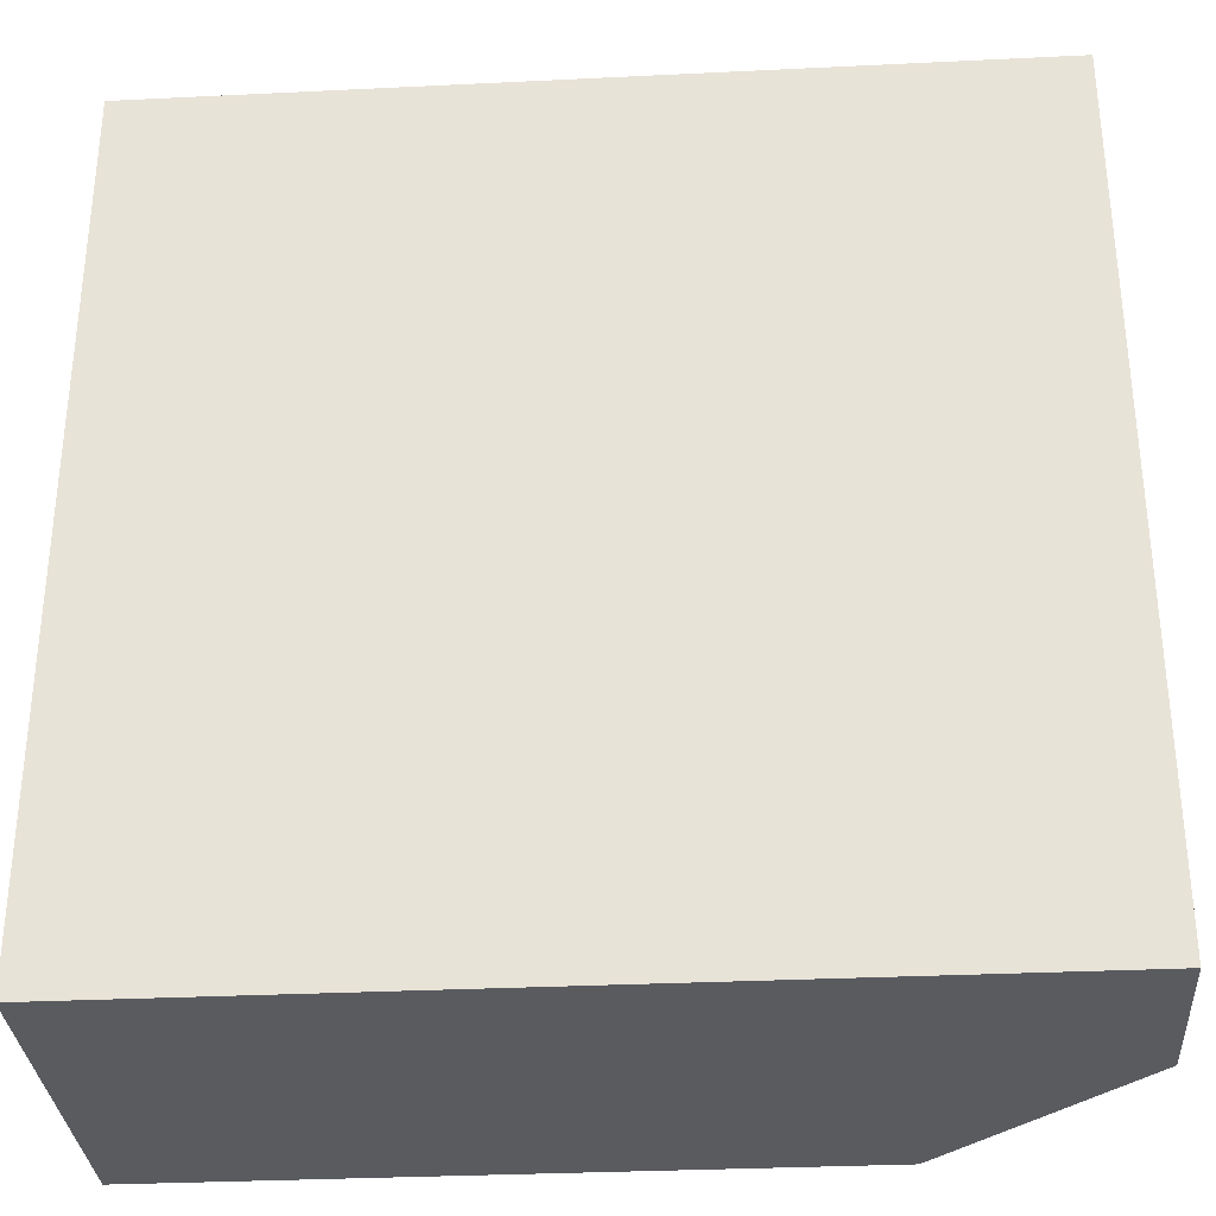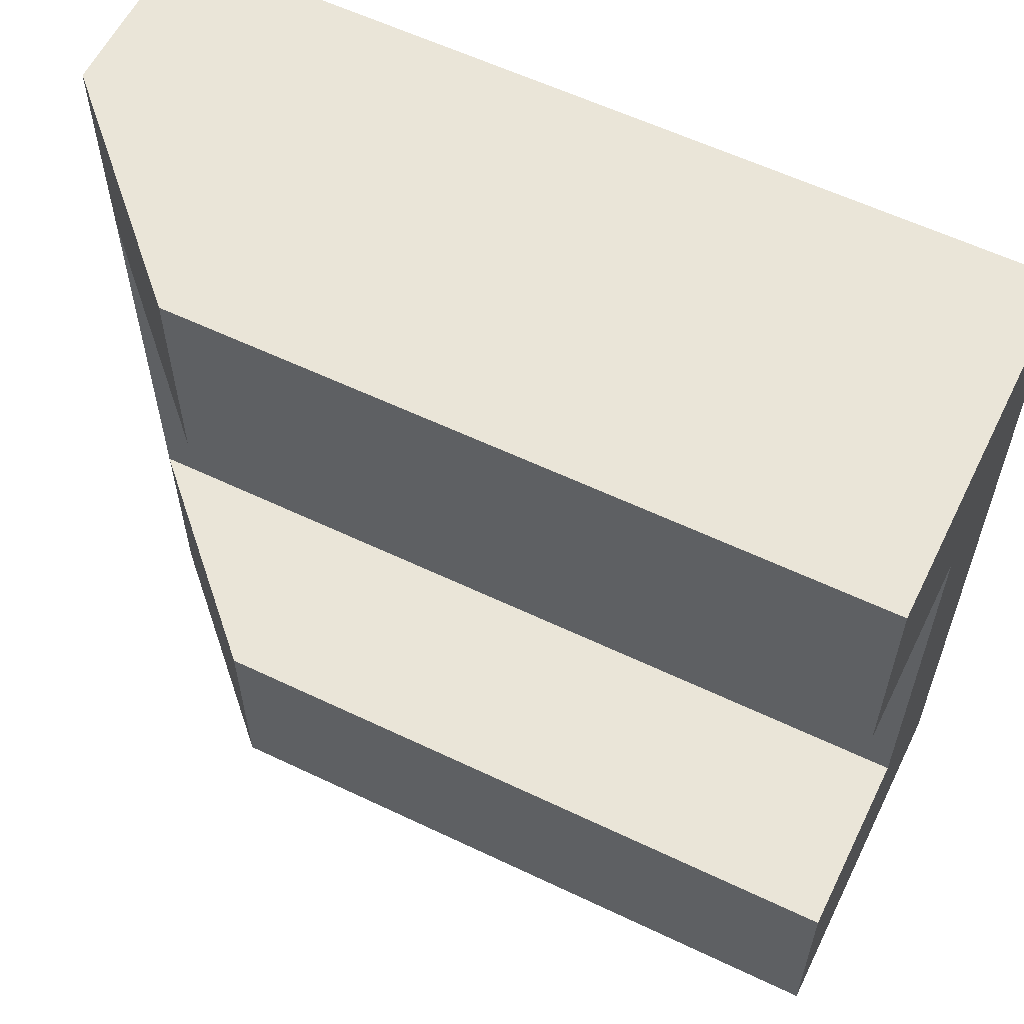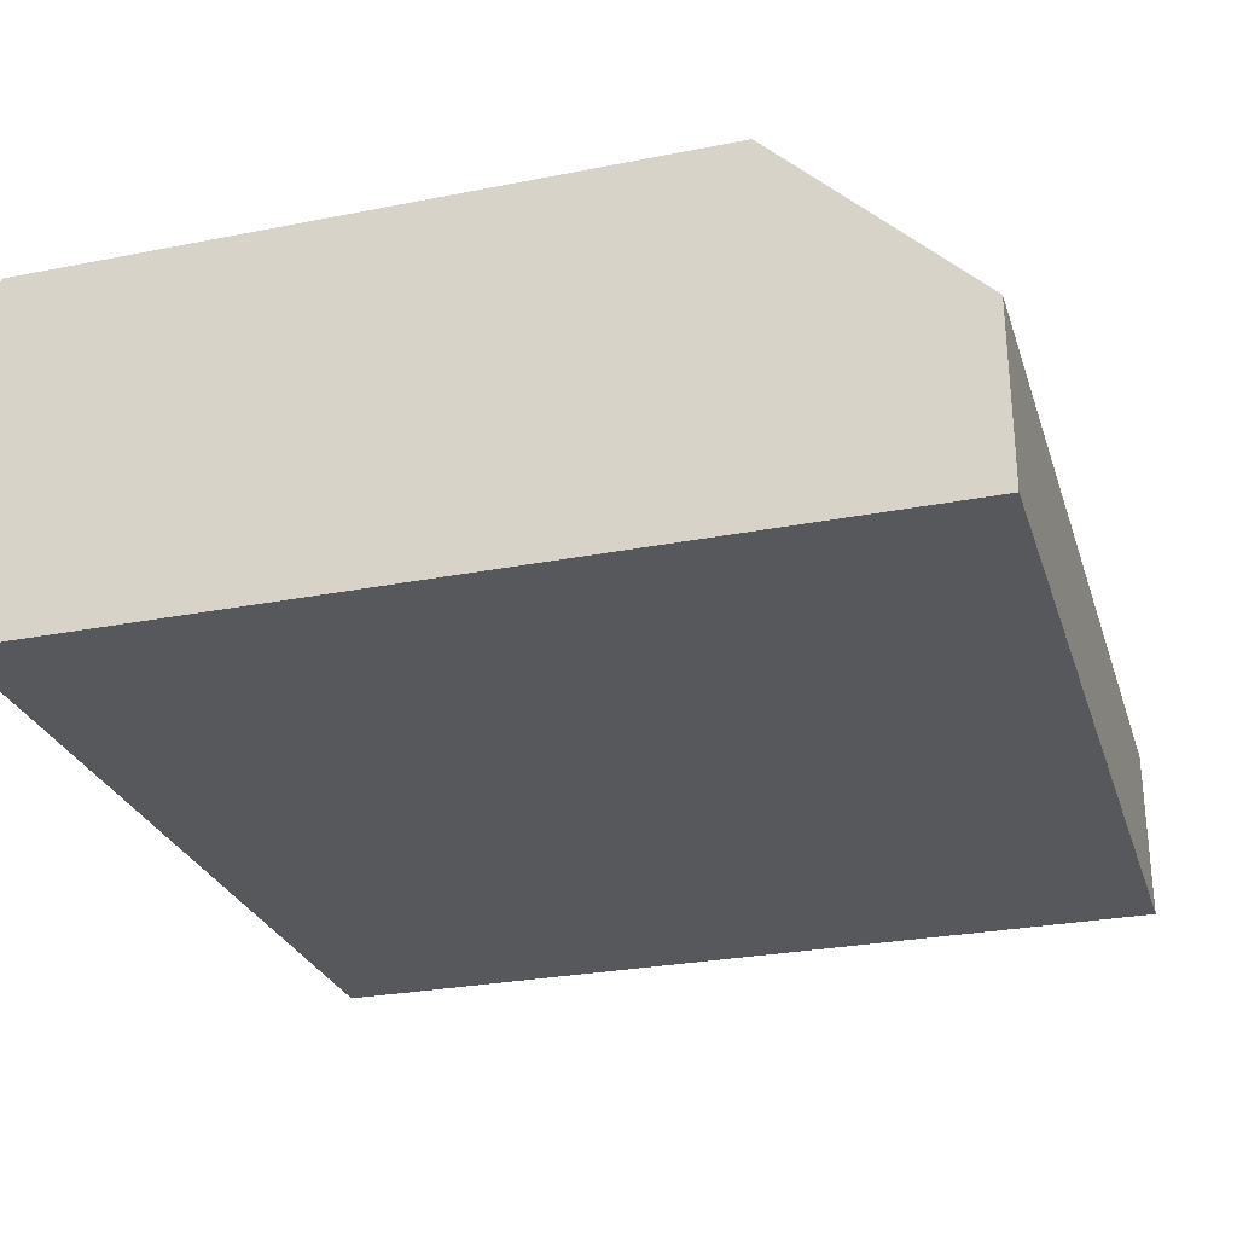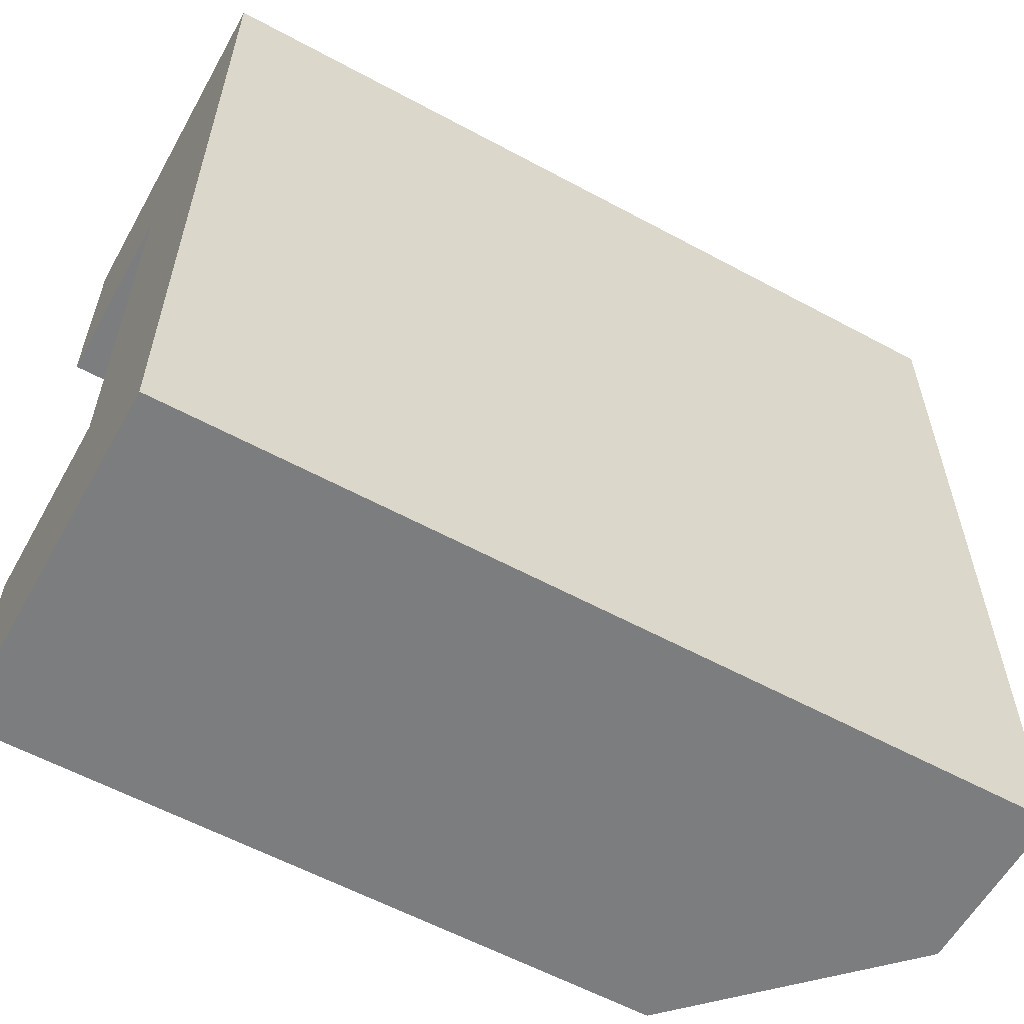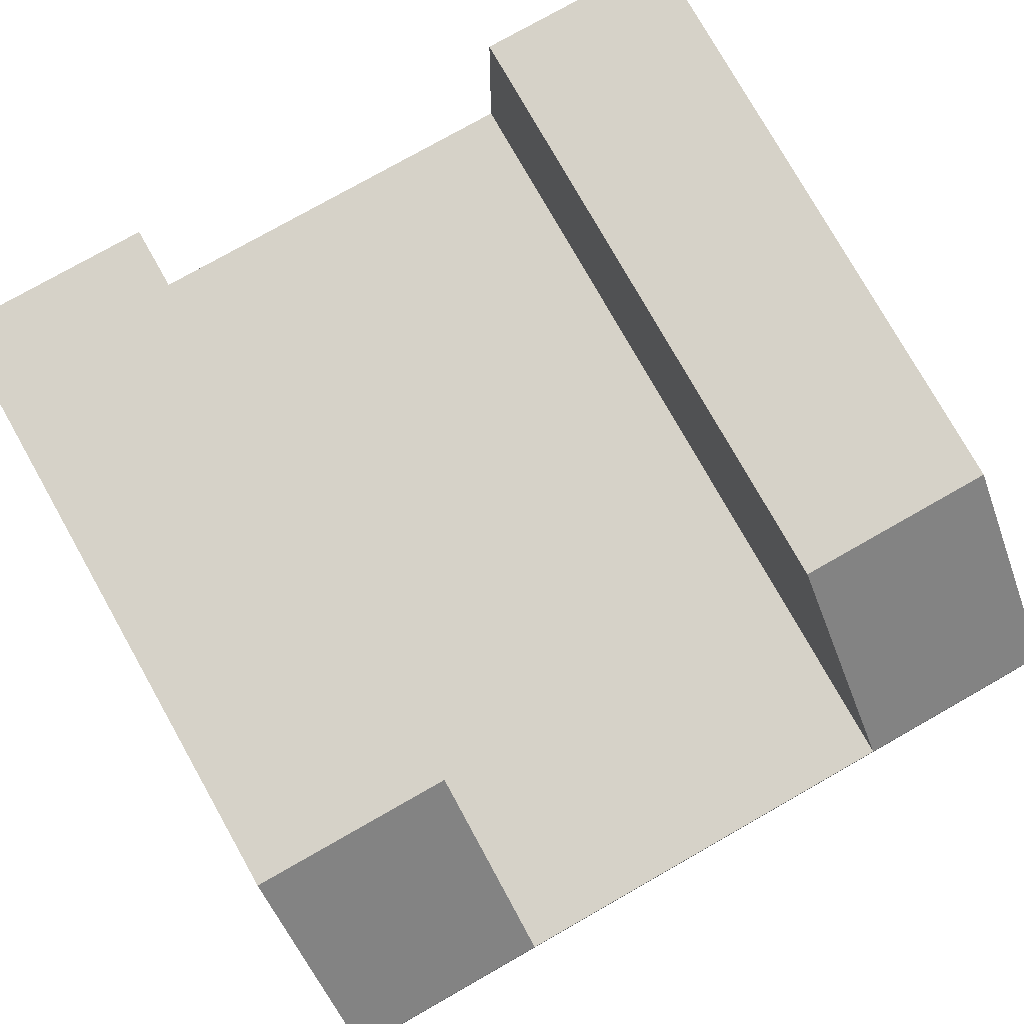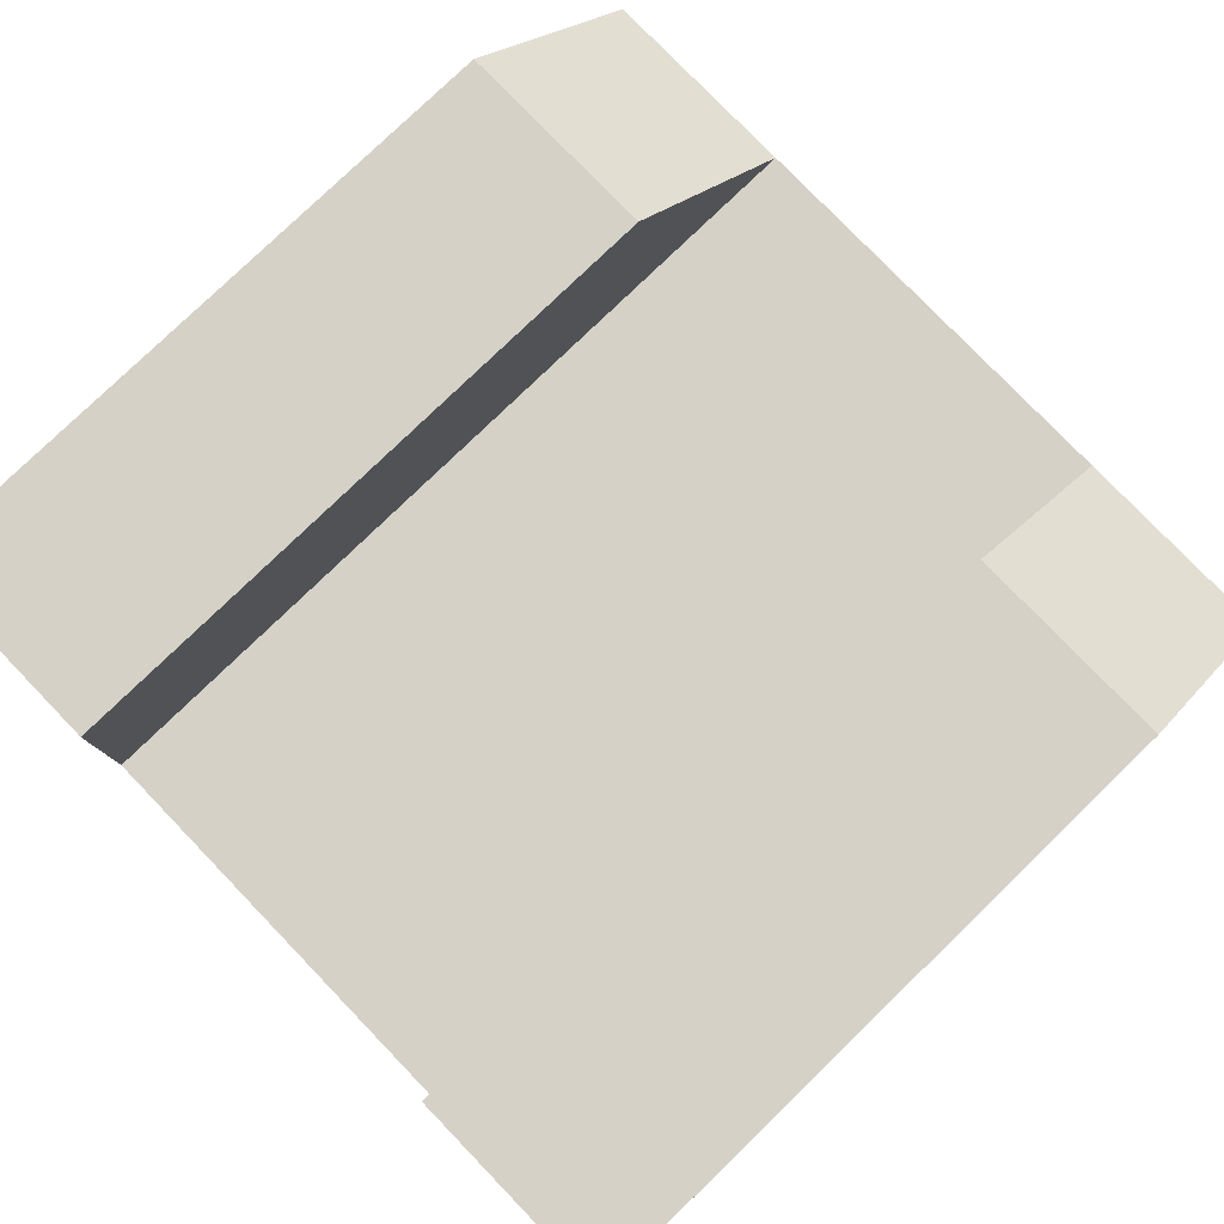
<metadata>
{"format":"obj","ext":"obj","renderer":"f3d","projection":"perspective","resolution":1024,"background":"white","views":[{"elev":-32.1,"azim":3.9,"up":"+Z"},{"elev":59.3,"azim":-153.9,"up":"+Z"},{"elev":-27.9,"azim":16.7,"up":"+Y"},{"elev":-59.0,"azim":-29.1,"up":"+Z"},{"elev":78.2,"azim":60.5,"up":"+Y"},{"elev":79.3,"azim":-44.0,"up":"+Y"}]}
</metadata>
<code>
o roadTile_236
v 2.34 1.26 -2.25
v 2.34 1.26 -3
v -1e-06 1.26 -3
v -0 1.26 -2.25
v 3 0.6 -2.25
v 3 0.6 -3
v -0 0.6 -2.25
v -0 0.6 -0.75
v 3 0.6 -0.75
v -0 0.3 -2.25
v -0 0.3 -0.75
v -1e-06 0 -3
v 0 0 0
v 0 1.26 0
v -0 1.26 -0.75
v 3 0 -3
v 3 0 -1e-06
v 3 0.6 -0
v 3 0.3 -2.25
v 3 0.3 -0.75
v 2.34 1.26 -0.75
v 2.34 1.26 -0
f 2 4 1
f 5 2 1
f 7 1 4
f 12 13 11
f 12 3 2
f 12 17 13
f 17 16 20
f 21 18 9
f 21 8 15
f 22 15 14
f 17 18 22
f 2 3 4
f 5 6 2
f 7 5 1
f 4 3 7
f 3 12 7
f 13 14 8
f 14 15 8
f 8 11 13
f 10 7 12
f 11 10 12
f 6 16 2
f 16 12 2
f 12 16 17
f 20 9 18
f 16 6 19
f 6 5 19
f 20 18 17
f 16 19 20
f 21 22 18
f 21 9 8
f 22 21 15
f 14 13 22
f 13 17 22
f 7 9 5
f 10 8 7
f 20 5 9
f 7 8 9
f 10 11 8
f 20 19 5

</code>
